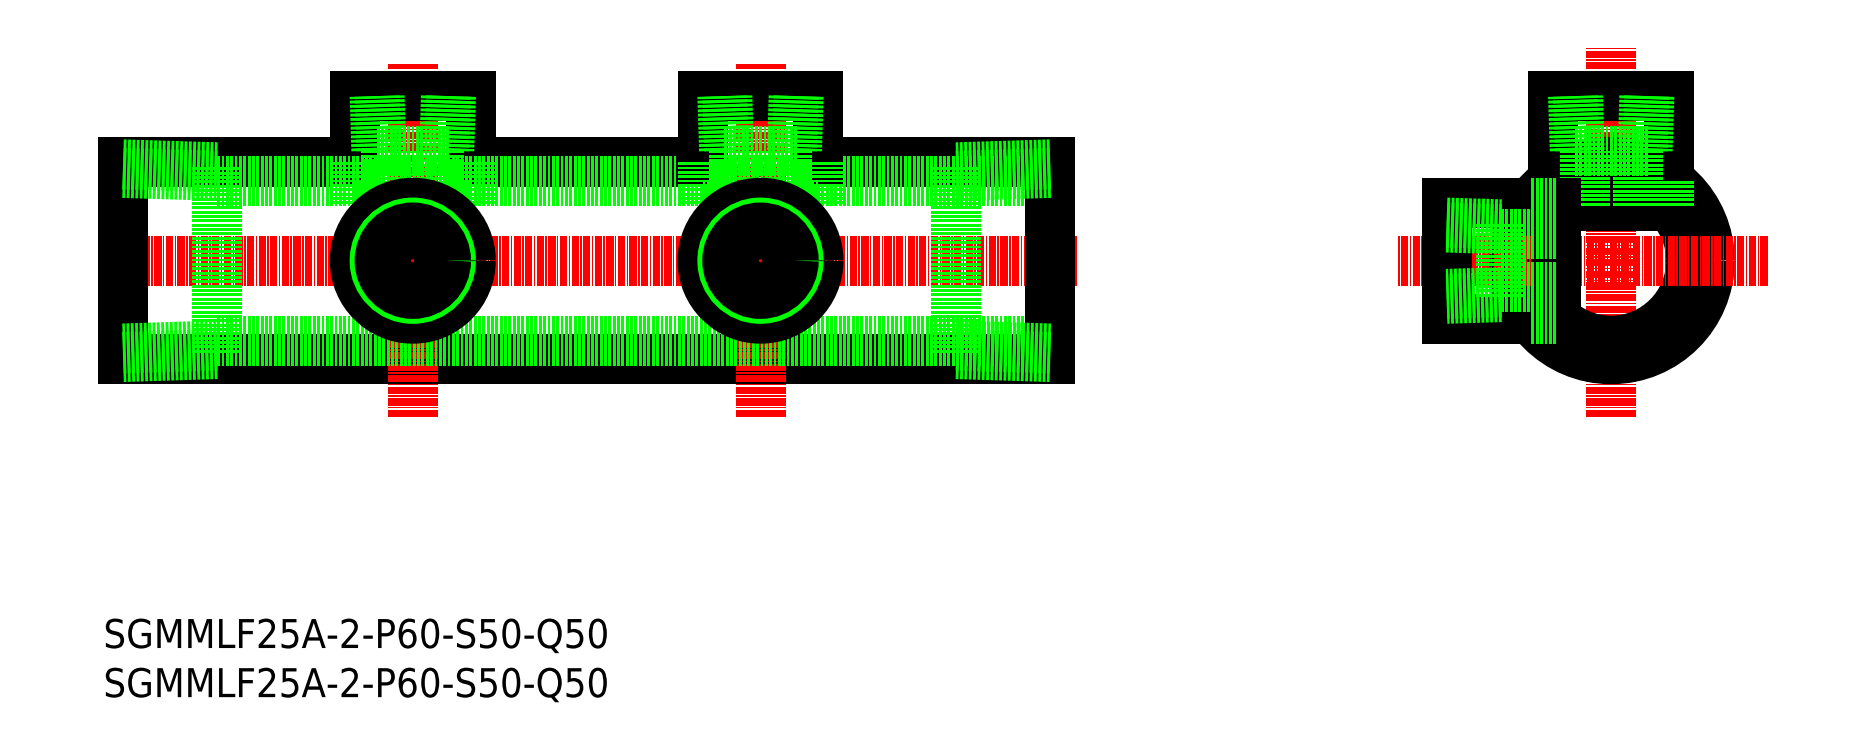
<metadata>
{"format":"dxf","ext":"dxf","renderer":"ezdxf+matplotlib","layout":"modelspace","background":"white","min_lineweight":24,"dpi":150}
</metadata>
<code>
0
SECTION
2
ENTITIES
0
LINE
8
0
10
517.8
20
679.4
30
0
11
357.8
21
679.4
31
0
0
LINE
8
CENTER
10
522.4
20
696.4
30
0
11
353.5
21
696.4
31
0
0
LINE
8
CENTER
10
467.8
20
669.4
30
0
11
467.8
21
730.4
31
0
0
LINE
8
0
10
397.8
20
713.4
30
0
11
397.8
21
724.8
31
0
0
LINE
8
0
10
417.8
20
713.4
30
0
11
417.8
21
724.8
31
0
0
LINE
8
CENTER
10
407.8
20
669.4
30
0
11
407.8
21
730.4
31
0
0
TEXT
8
0
10
354.4
20
629.6
30
0
40
5
1
SGMMLF25A-2-P60-S50-Q50
0
TEXT
8
0
10
354.4
20
621.1
30
0
40
5
1
SGMMLF25A-2-P60-S50-Q50
0
LINE
8
0
10
457.8
20
713.4
30
0
11
417.8
21
713.4
31
0
0
LINE
8
0
10
397.8
20
713.4
30
0
11
357.8
21
713.4
31
0
0
LINE
8
0
10
357.8
20
679.4
30
0
11
357.8
21
713.4
31
0
0
LINE
8
0
10
417.8
20
705.9
30
0
11
397.8
21
705.9
31
0
0
LINE
8
0
10
397.8
20
713.4
30
0
11
397.8
21
705.9
31
0
0
LINE
8
0
10
417.8
20
713.4
30
0
11
417.8
21
705.9
31
0
0
LINE
8
0
10
417.8
20
724.8
30
0
11
397.8
21
724.8
31
0
0
LINE
8
0
10
624.5
20
710.2
30
0
11
624.5
21
724.8
31
0
0
LINE
8
0
10
604.5
20
710.2
30
0
11
604.5
21
724.8
31
0
0
LINE
8
CENTER
10
614.5
20
669.4
30
0
11
614.5
21
733.3
31
0
0
LINE
8
0
10
517.8
20
713.4
30
0
11
477.8
21
713.4
31
0
0
LINE
8
0
10
624.5
20
705.9
30
0
11
604.5
21
705.9
31
0
0
CIRCLE
8
0
10
614.5
20
696.4
30
0
40
17
0
CIRCLE
8
0
10
614.5
20
696.4
30
0
40
13.8
0
LINE
8
0
10
624.5
20
710.2
30
0
11
624.5
21
705.9
31
0
0
LINE
8
0
10
624.5
20
724.8
30
0
11
604.5
21
724.8
31
0
0
LINE
8
0
10
517.8
20
710.2
30
0
11
374
21
710.2
31
0
0
LINE
8
0
10
517.8
20
682.6
30
0
11
374
21
682.6
31
0
0
LINE
8
0
10
357.8
20
711.6
30
0
11
374
21
711.1
31
0
0
LINE
8
0
10
357.8
20
713.1
30
0
11
374
21
712.6
31
0
0
LINE
8
0
10
374
20
681.8
30
0
11
357.8
21
681.3
31
0
0
LINE
8
0
10
374
20
680.3
30
0
11
357.8
21
679.8
31
0
0
LINE
8
0
10
374
20
712.6
30
0
11
374
21
680.3
31
0
0
LINE
8
0
10
517.8
20
679.4
30
0
11
517.8
21
713.4
31
0
0
LINE
8
0
10
517.8
20
711.6
30
0
11
501.6
21
711.1
31
0
0
LINE
8
0
10
517.8
20
713.1
30
0
11
501.6
21
712.6
31
0
0
LINE
8
0
10
501.6
20
681.8
30
0
11
517.8
21
681.3
31
0
0
LINE
8
0
10
501.6
20
680.3
30
0
11
517.8
21
679.8
31
0
0
LINE
8
0
10
501.6
20
712.6
30
0
11
501.6
21
680.3
31
0
0
LINE
8
0
10
403.2
20
715.4
30
0
11
403.2
21
705.9
31
0
0
LINE
8
0
10
412.4
20
715.4
30
0
11
412.4
21
705.9
31
0
0
LINE
8
0
10
414
20
715.4
30
0
11
401.5
21
715.4
31
0
0
LINE
8
0
10
401.5
20
715.4
30
0
11
401.2
21
724.8
31
0
0
LINE
8
0
10
402.3
20
715.4
30
0
11
402
21
724.8
31
0
0
LINE
8
0
10
414.3
20
724.8
30
0
11
414
21
715.4
31
0
0
LINE
8
0
10
413.5
20
724.8
30
0
11
413.2
21
715.4
31
0
0
LINE
8
0
10
457.8
20
713.4
30
0
11
457.8
21
724.8
31
0
0
LINE
8
0
10
477.8
20
713.4
30
0
11
477.8
21
724.8
31
0
0
LINE
8
0
10
477.8
20
705.9
30
0
11
457.8
21
705.9
31
0
0
LINE
8
0
10
457.8
20
713.4
30
0
11
457.8
21
705.9
31
0
0
LINE
8
0
10
477.8
20
713.4
30
0
11
477.8
21
705.9
31
0
0
LINE
8
0
10
477.8
20
724.8
30
0
11
457.8
21
724.8
31
0
0
LINE
8
0
10
463.2
20
715.4
30
0
11
463.2
21
705.9
31
0
0
LINE
8
0
10
472.4
20
715.4
30
0
11
472.4
21
705.9
31
0
0
LINE
8
0
10
474
20
715.4
30
0
11
461.5
21
715.4
31
0
0
LINE
8
0
10
461.5
20
715.4
30
0
11
461.2
21
724.8
31
0
0
LINE
8
0
10
462.3
20
715.4
30
0
11
462
21
724.8
31
0
0
LINE
8
0
10
474.3
20
724.8
30
0
11
474
21
715.4
31
0
0
LINE
8
0
10
473.5
20
724.8
30
0
11
473.2
21
715.4
31
0
0
LINE
8
0
10
609.9
20
715.4
30
0
11
609.9
21
705.9
31
0
0
LINE
8
0
10
619.1
20
715.4
30
0
11
619.1
21
705.9
31
0
0
LINE
8
0
10
620.8
20
715.4
30
0
11
608.3
21
715.4
31
0
0
LINE
8
0
10
608.3
20
715.4
30
0
11
608
21
724.8
31
0
0
LINE
8
0
10
609.1
20
715.4
30
0
11
608.8
21
724.8
31
0
0
LINE
8
0
10
621.1
20
724.8
30
0
11
620.8
21
715.4
31
0
0
LINE
8
0
10
620.3
20
724.8
30
0
11
620
21
715.4
31
0
0
LINE
8
0
10
604.5
20
710.2
30
0
11
604.5
21
705.9
31
0
0
LINE
8
0
10
600.8
20
706.4
30
0
11
586.1
21
706.4
31
0
0
LINE
8
0
10
600.8
20
686.4
30
0
11
586.1
21
686.4
31
0
0
LINE
8
CENTER
10
641.5
20
696.4
30
0
11
577.6
21
696.4
31
0
0
LINE
8
0
10
605
20
706.4
30
0
11
605
21
686.4
31
0
0
LINE
8
0
10
600.8
20
706.4
30
0
11
605
21
706.4
31
0
0
LINE
8
0
10
586.1
20
706.4
30
0
11
586.1
21
686.4
31
0
0
LINE
8
0
10
595.5
20
691.8
30
0
11
605
21
691.8
31
0
0
LINE
8
0
10
595.5
20
701
30
0
11
605
21
701
31
0
0
LINE
8
0
10
595.5
20
702.7
30
0
11
595.5
21
690.2
31
0
0
LINE
8
0
10
595.5
20
690.2
30
0
11
586.1
21
689.9
31
0
0
LINE
8
0
10
595.5
20
691
30
0
11
586.1
21
690.7
31
0
0
LINE
8
0
10
586.1
20
703
30
0
11
595.5
21
702.7
31
0
0
LINE
8
0
10
586.1
20
702.2
30
0
11
595.5
21
701.9
31
0
0
LINE
8
0
10
600.8
20
686.4
30
0
11
605
21
686.4
31
0
0
CIRCLE
8
0
10
407.8
20
696.4
30
0
40
10
0
CIRCLE
8
0
10
407.8
20
696.4
30
0
40
6.579
0
CIRCLE
8
0
10
407.8
20
696.4
30
0
40
5.723
0
CIRCLE
8
0
10
407.8
20
696.4
30
0
40
4.6
0
CIRCLE
8
0
10
467.8
20
696.4
30
0
40
10
0
CIRCLE
8
0
10
467.8
20
696.4
30
0
40
6.579
0
CIRCLE
8
0
10
467.8
20
696.4
30
0
40
5.723
0
CIRCLE
8
0
10
467.8
20
696.4
30
0
40
4.6
0
ENDSEC
0
EOF

</code>
